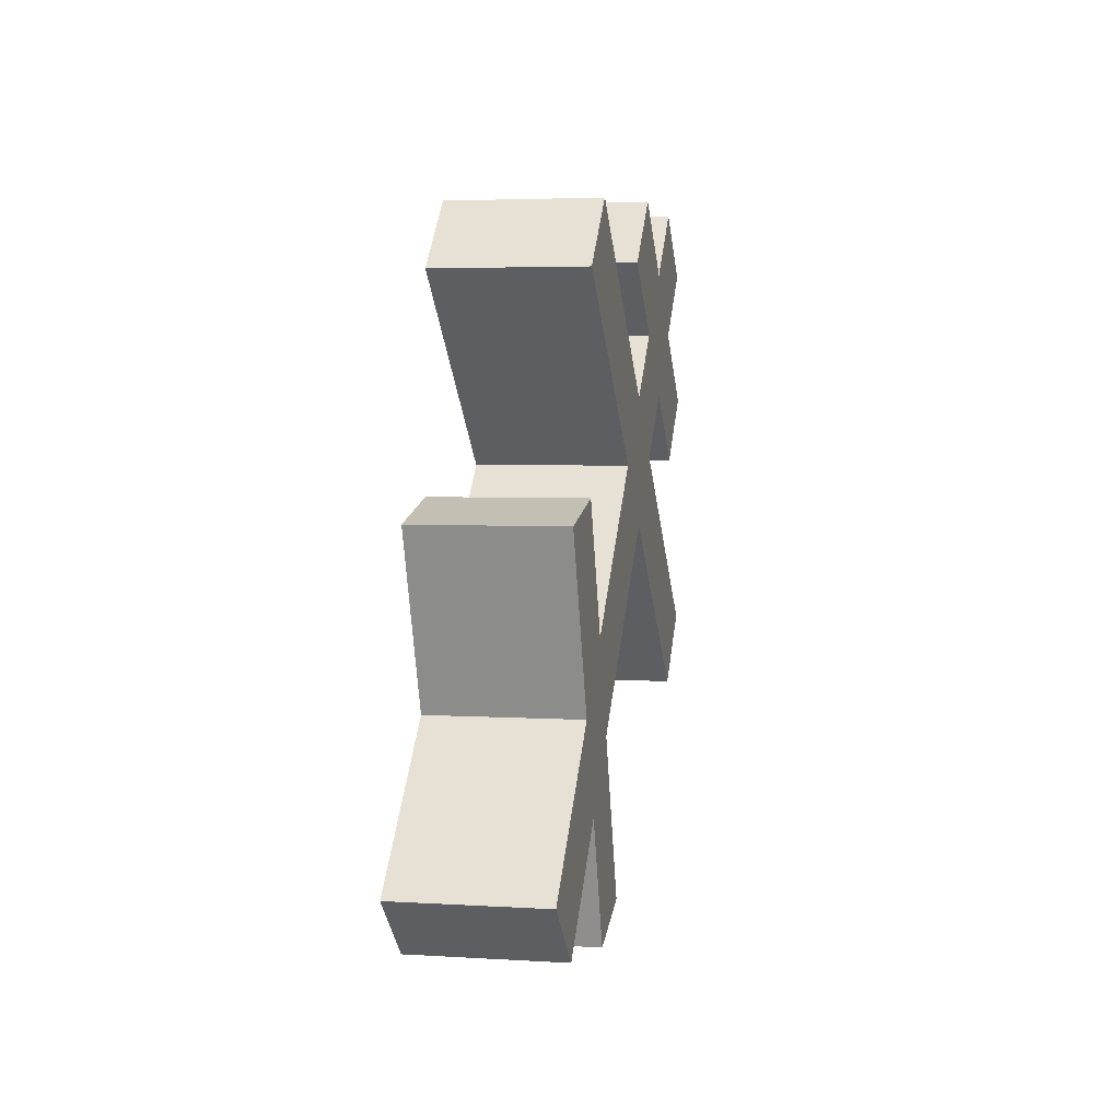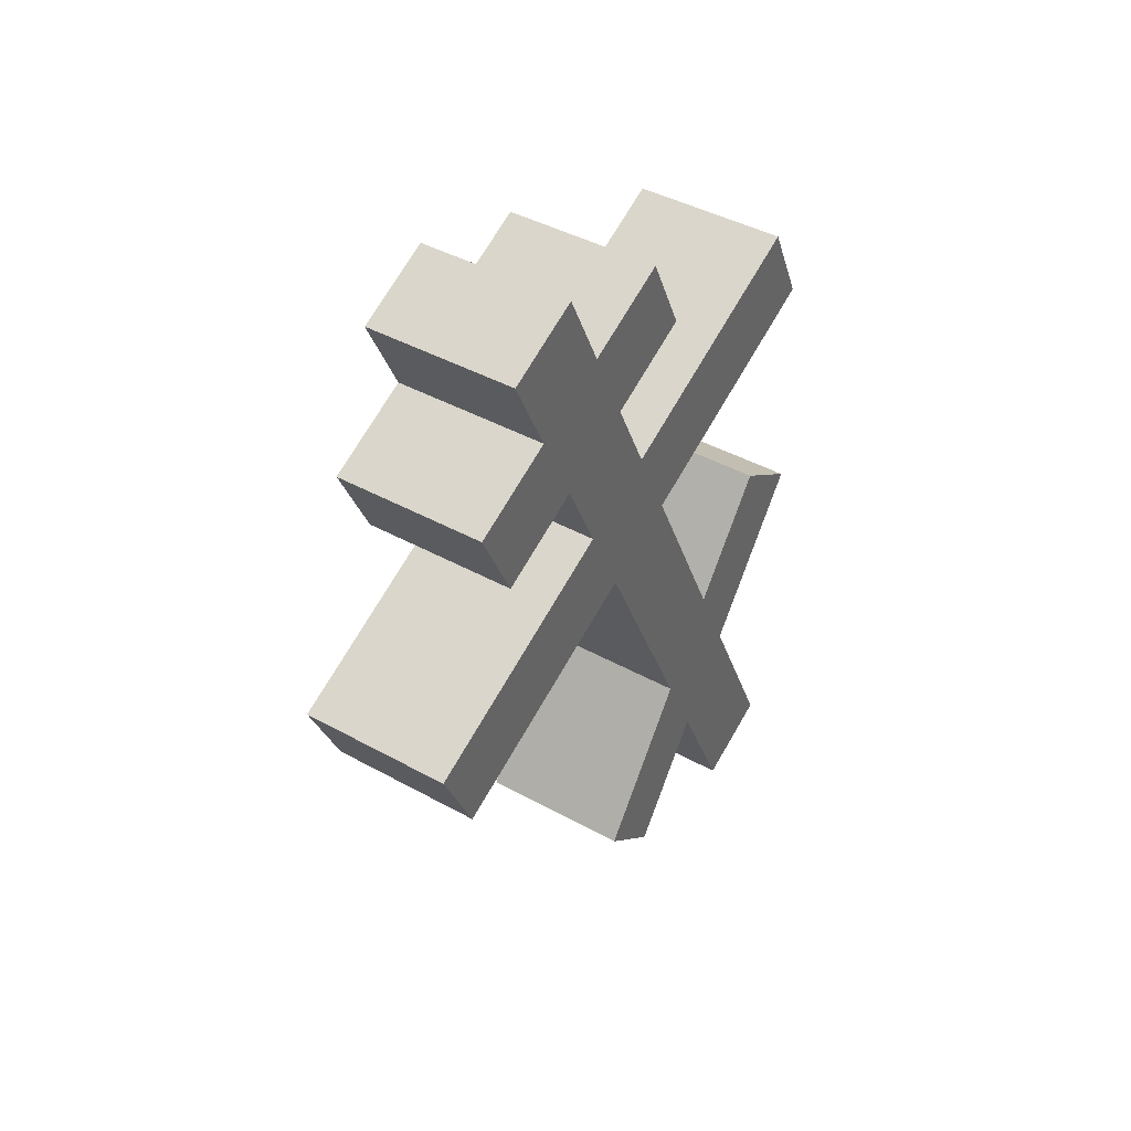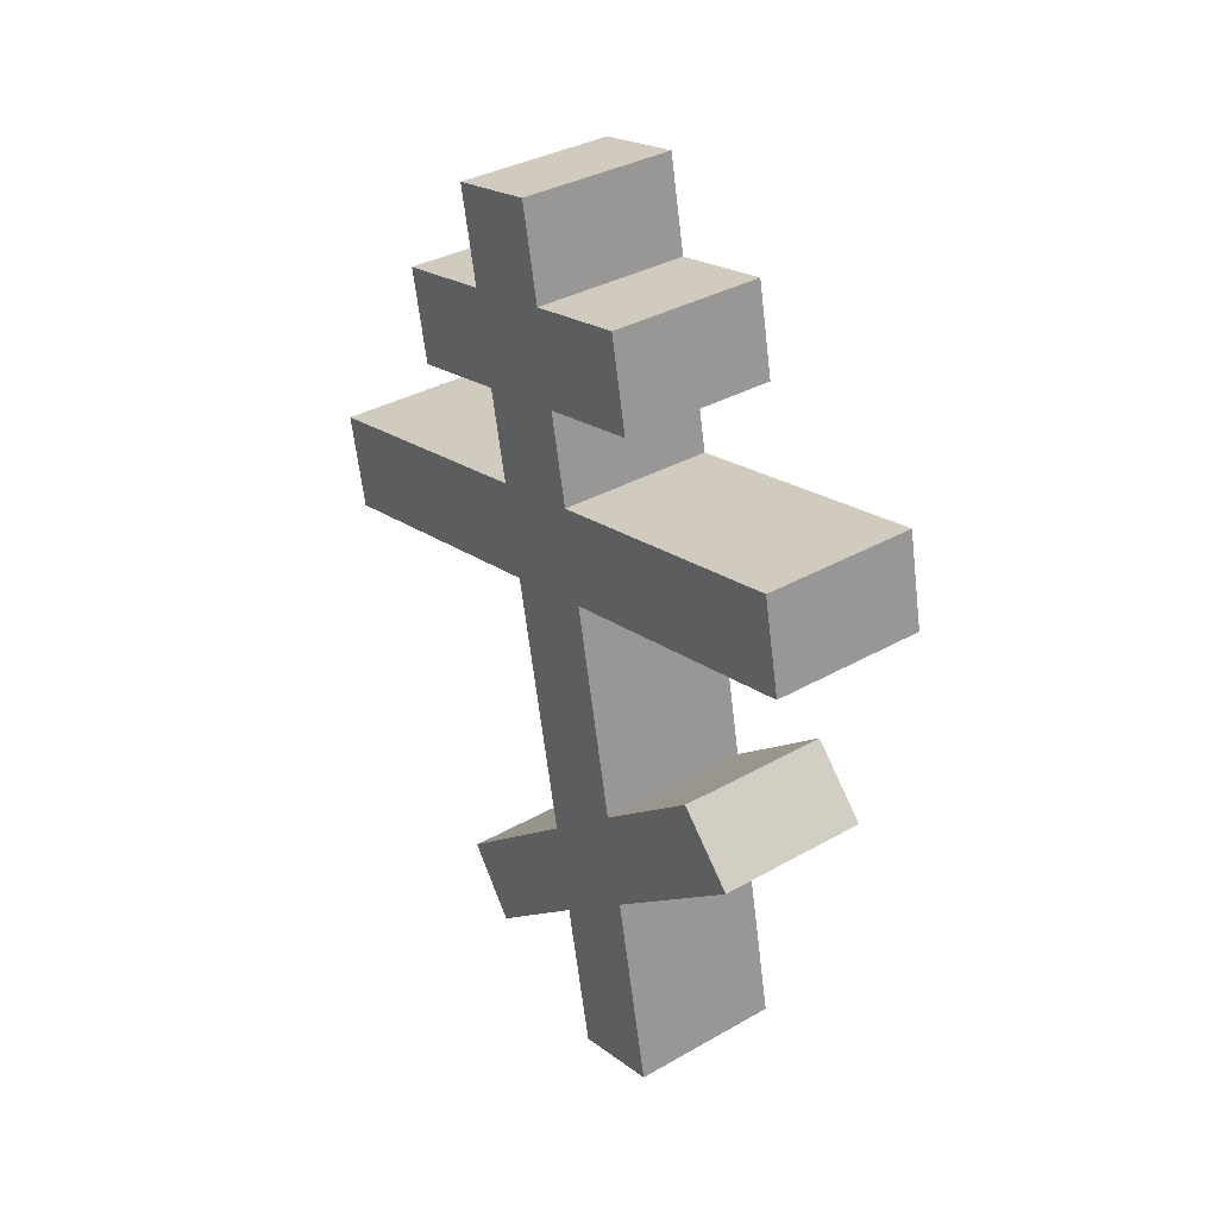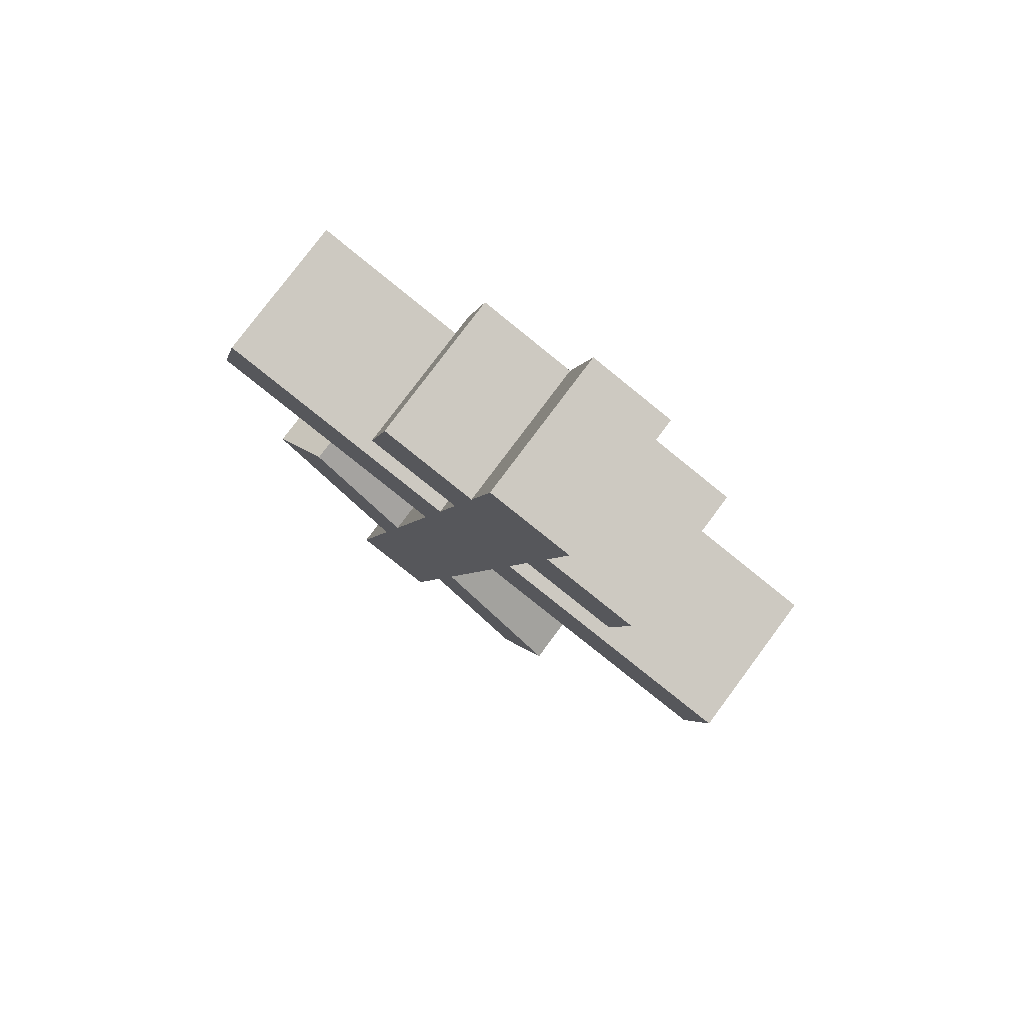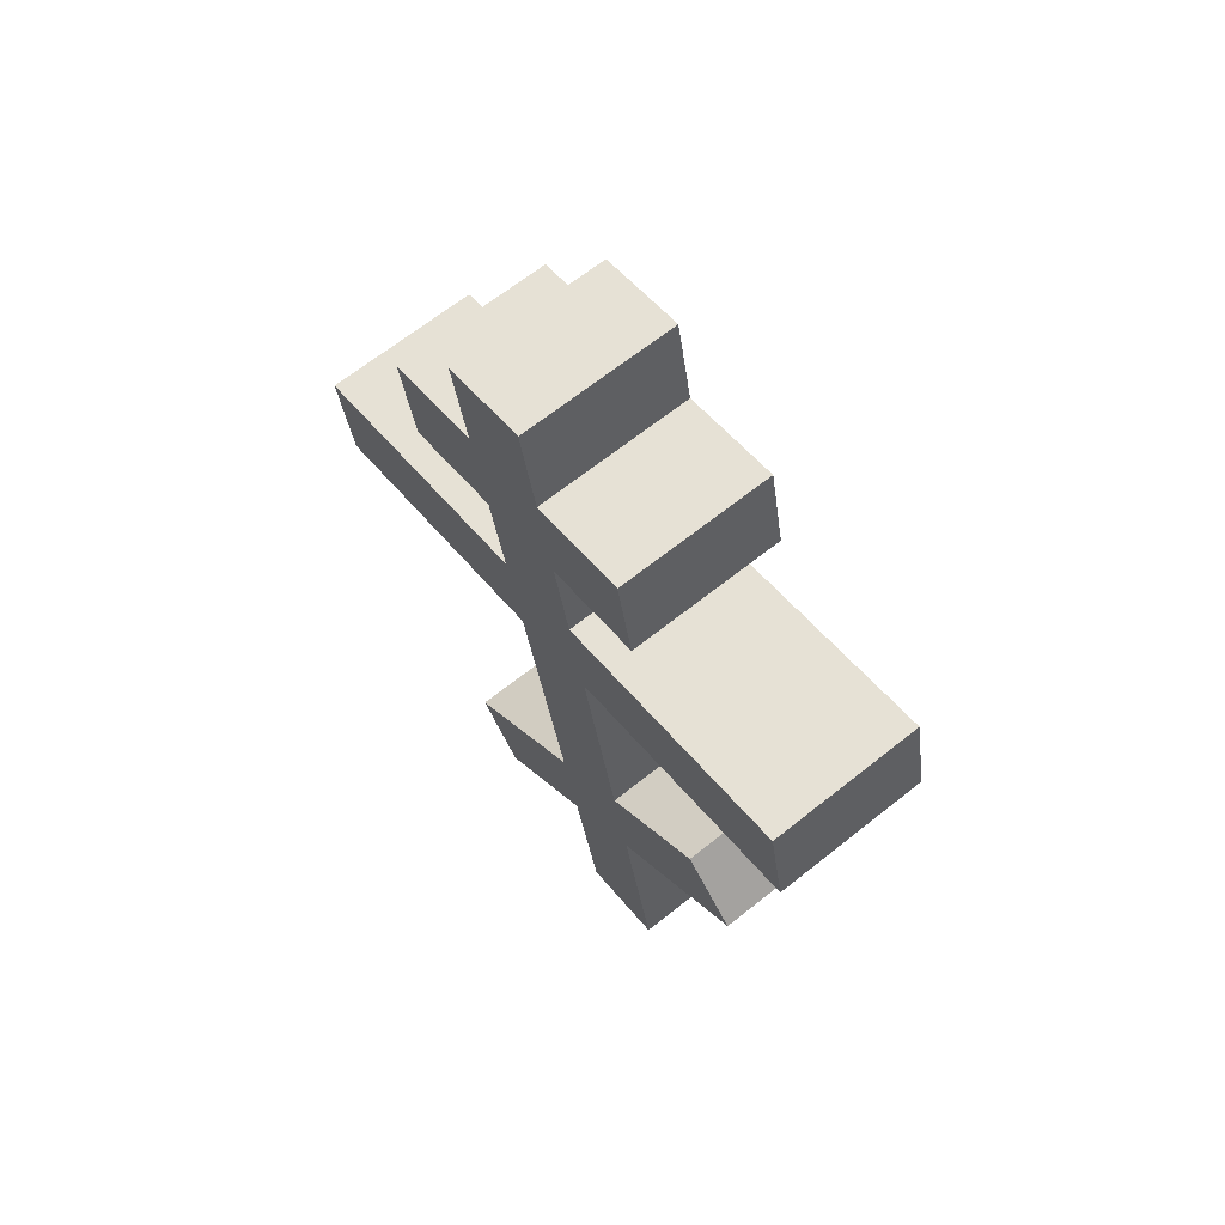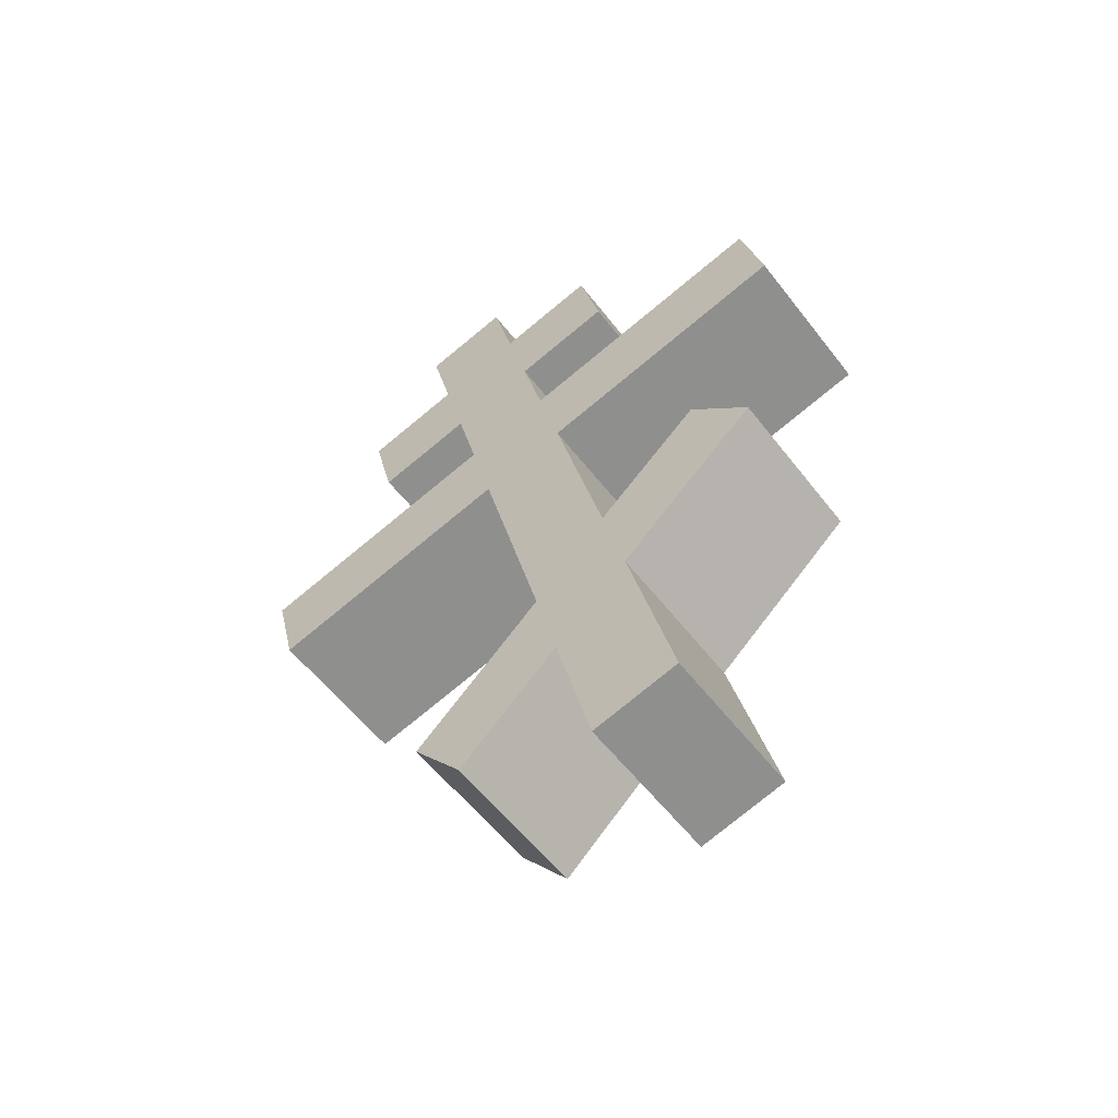
<metadata>
{"format":"obj","ext":"obj","renderer":"f3d","projection":"perspective","resolution":1024,"background":"white","views":[{"elev":-22.3,"azim":-14.2,"up":"+Y"},{"elev":50.9,"azim":-171.1,"up":"+Y"},{"elev":42.9,"azim":-61.9,"up":"+Y"},{"elev":71.5,"azim":102.1,"up":"+Y"},{"elev":74.8,"azim":-63.0,"up":"+Y"},{"elev":-49.9,"azim":-77.5,"up":"+Y"}]}
</metadata>
<code>
o Cruz_Orto_Cube.011
v -0.1495 6.615 0.5943
v 0.4077 9.18 -0.06684
v -0.583 6.658 0.3952
v -0.02582 9.223 -0.266
v -0.04538 6.529 0.3492
v 0.5118 9.095 -0.312
v -0.4789 6.572 0.1501
v 0.07827 9.137 -0.5111
v 0.3484 8.908 0.003432
v -0.08507 8.95 -0.1957
v 0.01905 8.865 -0.4408
v 0.4525 8.822 -0.2417
v -0.1432 8.683 -0.1267
v -0.03912 8.597 -0.3718
v 0.3944 8.554 -0.1726
v 0.2902 8.64 0.07245
v 0.172 8.737 0.3509
v 0.2302 9.005 0.2819
v 0.1371 8.767 -0.7186
v 0.5705 8.725 -0.5194
v -0.2034 9.048 0.08273
v -0.2615 8.78 0.1517
v 0.07889 8.5 -0.6496
v 0.5124 8.457 -0.4504
v -0.2008 8.417 -0.05836
v -0.09667 8.332 -0.3034
v 0.3368 8.289 -0.1043
v 0.2327 8.375 0.1408
v -0.2601 8.145 0.012
v -0.156 8.059 -0.2331
v 0.2775 8.016 -0.03397
v 0.1734 8.102 0.2111
v -0.1335 8.354 0.9335
v -0.07419 8.627 0.8632
v 0.2099 8.079 -1.025
v 0.6434 8.036 -0.826
v -0.5077 8.67 0.6641
v -0.567 8.397 0.7344
v 0.1506 7.806 -0.9548
v 0.5841 7.763 -0.7557
v -0.3973 7.513 0.1748
v -0.3238 7.286 -0.03396
v 0.1097 7.243 0.1652
v 0.03619 7.47 0.3739
v -0.4573 7.236 0.246
v -0.3823 7.016 0.03552
v 0.05116 6.974 0.2346
v -0.02378 7.194 0.4451
v -0.1634 7.604 0.8372
v -0.5969 7.646 0.638
v -0.06679 7.772 0.6631
v -0.5003 7.815 0.464
v -0.1954 6.893 -0.3978
v 0.2381 6.851 -0.1987
v -0.2818 6.709 -0.2493
v 0.1516 6.666 -0.05022
f 9 2 4 10
f 10 4 8 11
f 11 8 6 12
f 12 6 2 9
f 3 7 5 1
f 8 4 2 6
f 15 12 9 16
f 14 11 19 23
f 13 10 11 14
f 16 9 18 17
f 28 16 13 25
f 25 13 14 26
f 26 14 15 27
f 27 15 16 28
f 23 19 20 24
f 17 18 21 22
f 9 10 21 18
f 11 12 20 19
f 15 14 23 24
f 13 16 17 22
f 12 15 24 20
f 10 13 22 21
f 31 27 28 32
f 26 27 36 35
f 29 25 26 30
f 28 25 37 34
f 44 32 29 41
f 41 29 30 42
f 42 30 31 43
f 43 31 32 44
f 39 35 36 40
f 33 34 37 38
f 31 30 39 40
f 32 28 34 33
f 29 32 33 38
f 27 31 40 36
f 25 29 38 37
f 30 26 35 39
f 47 43 44 48
f 45 41 42 46
f 1 48 45 3
f 3 45 46 7
f 7 46 47 5
f 5 47 48 1
f 44 41 52 51
f 48 44 51 49
f 45 48 49 50
f 41 45 50 52
f 49 51 52 50
f 46 42 53 55
f 42 43 54 53
f 47 46 55 56
f 43 47 56 54
f 54 56 55 53

</code>
